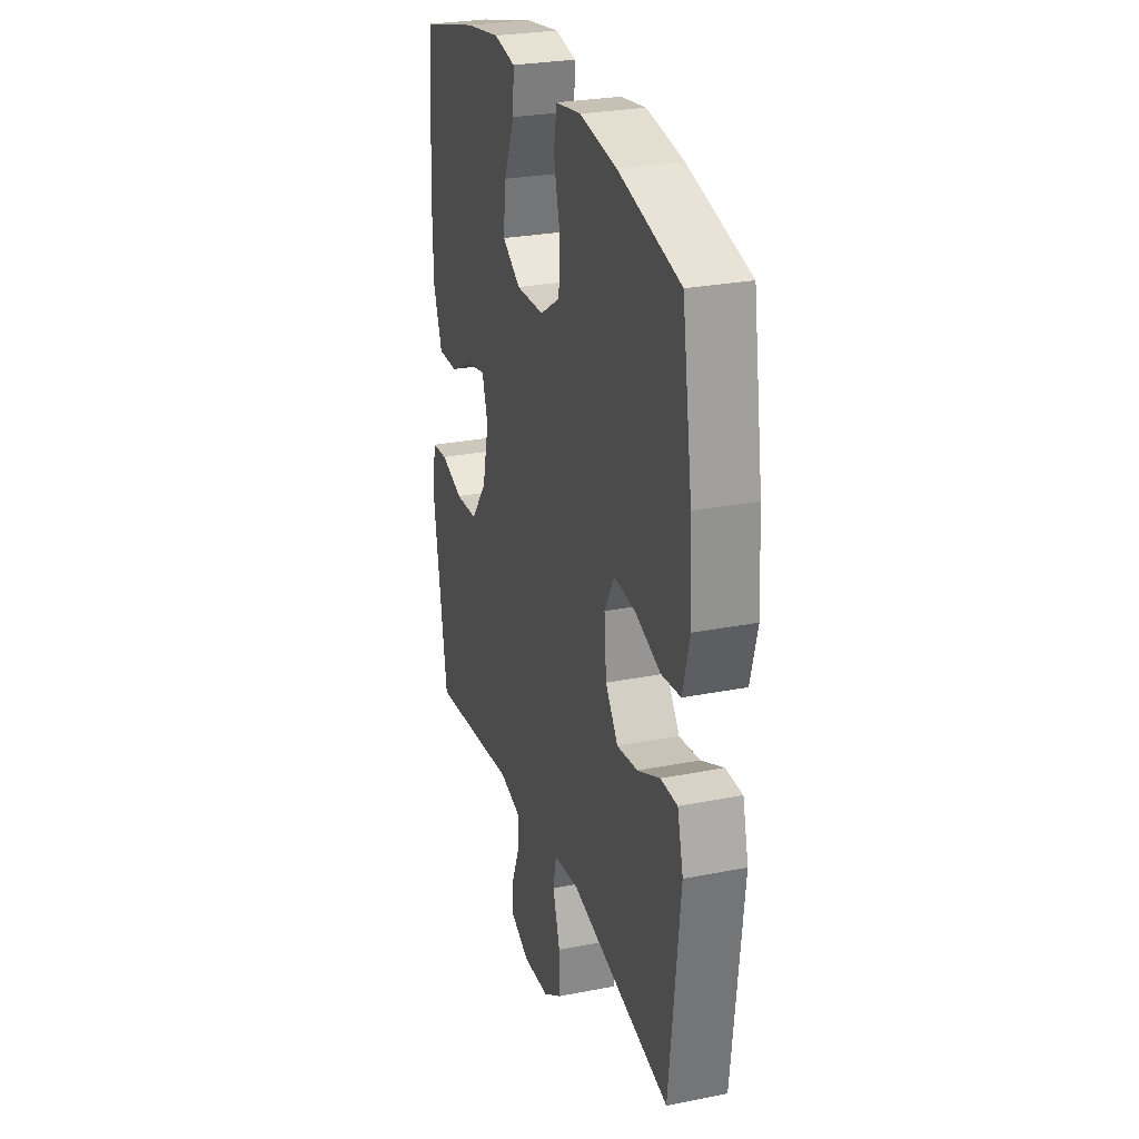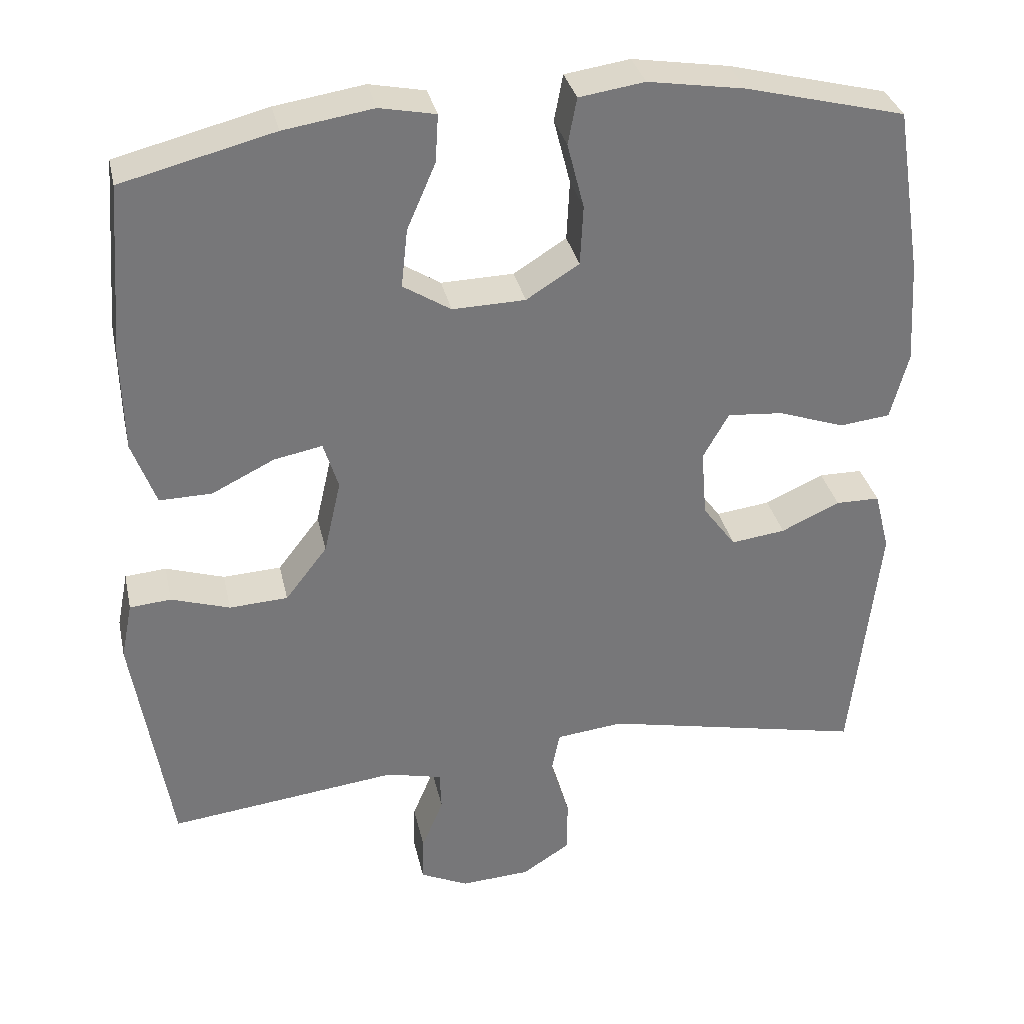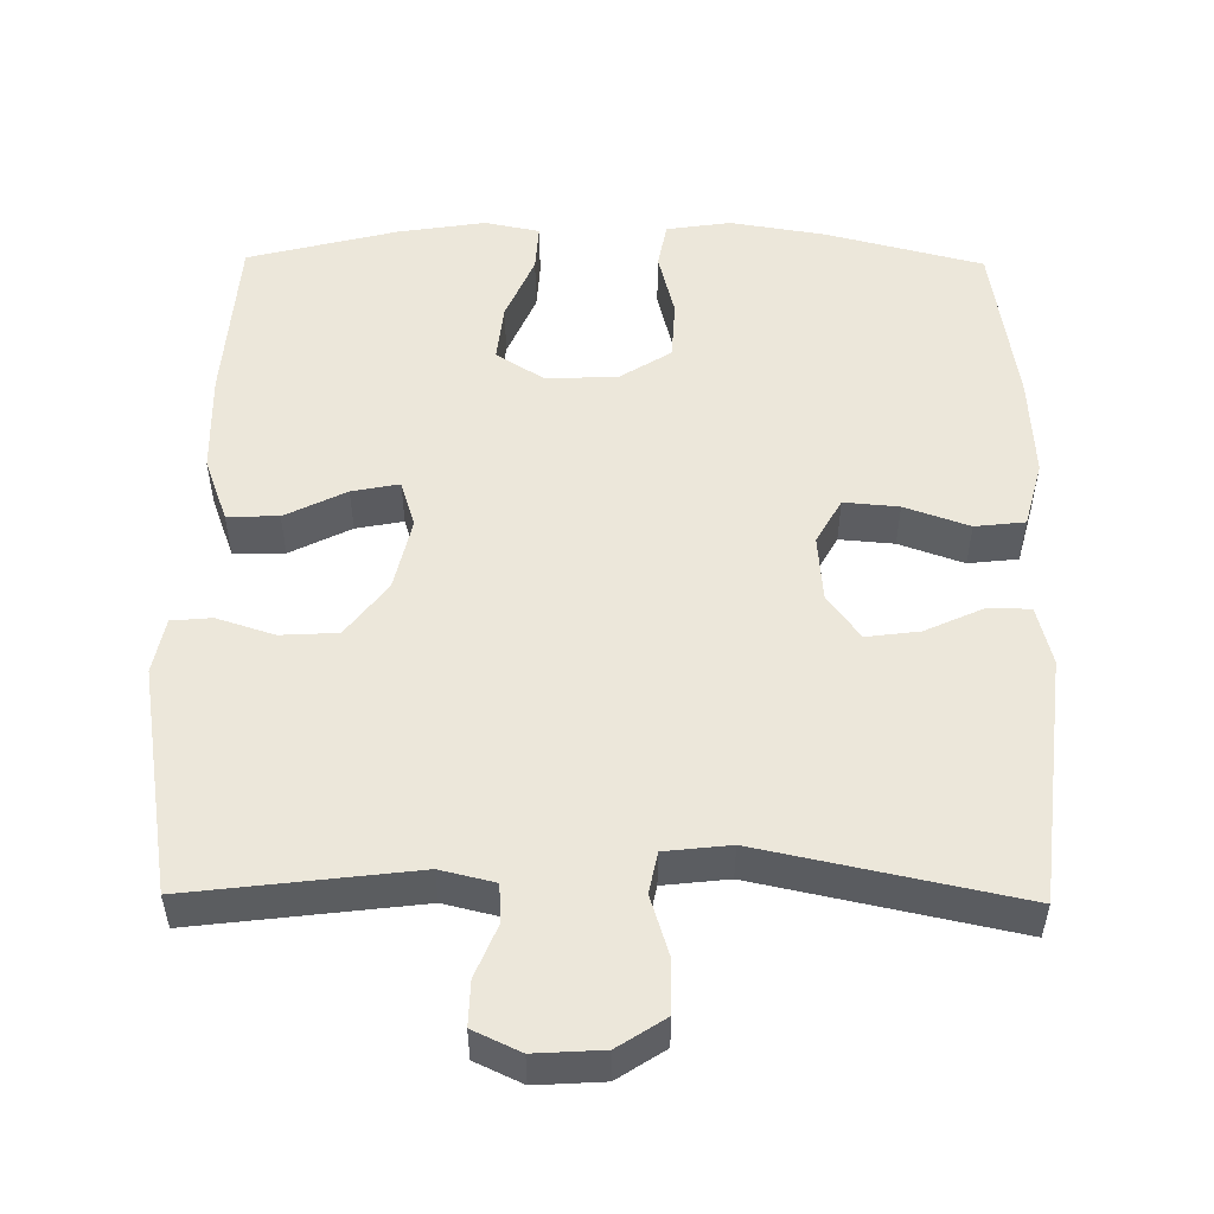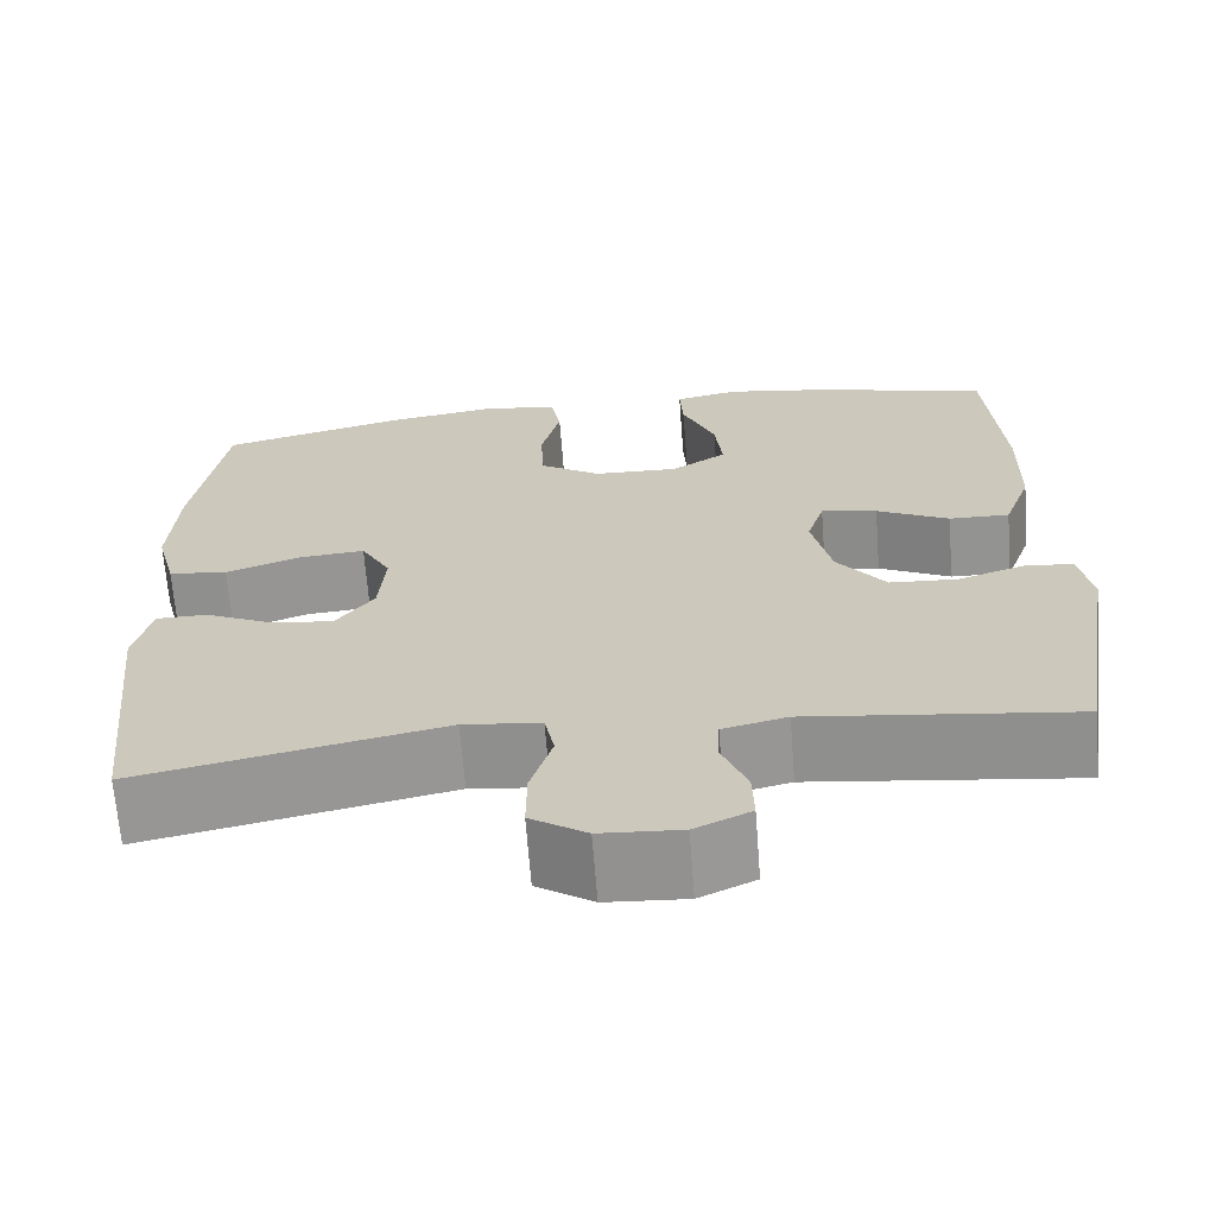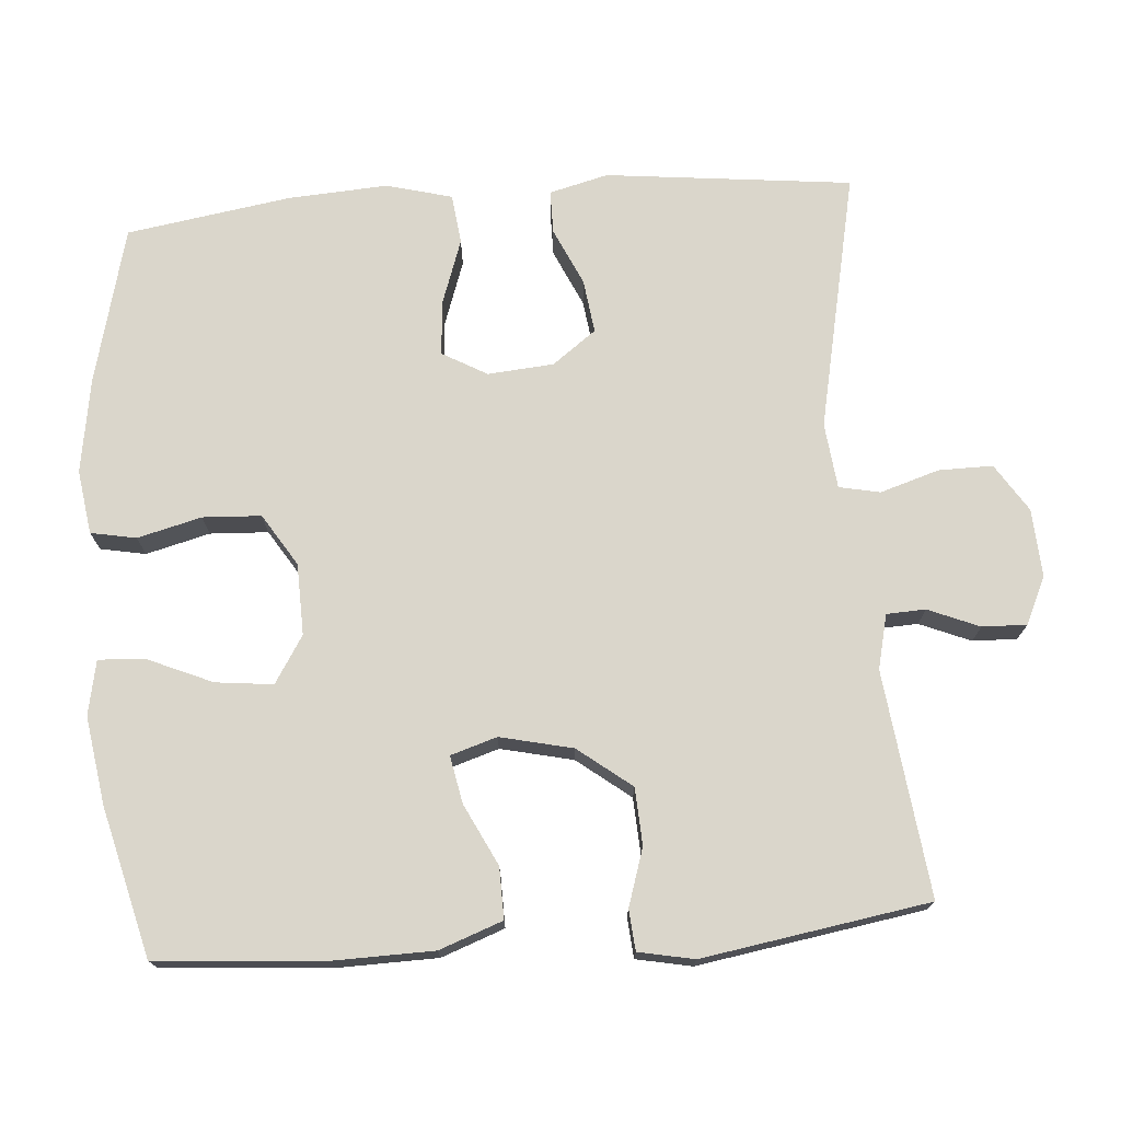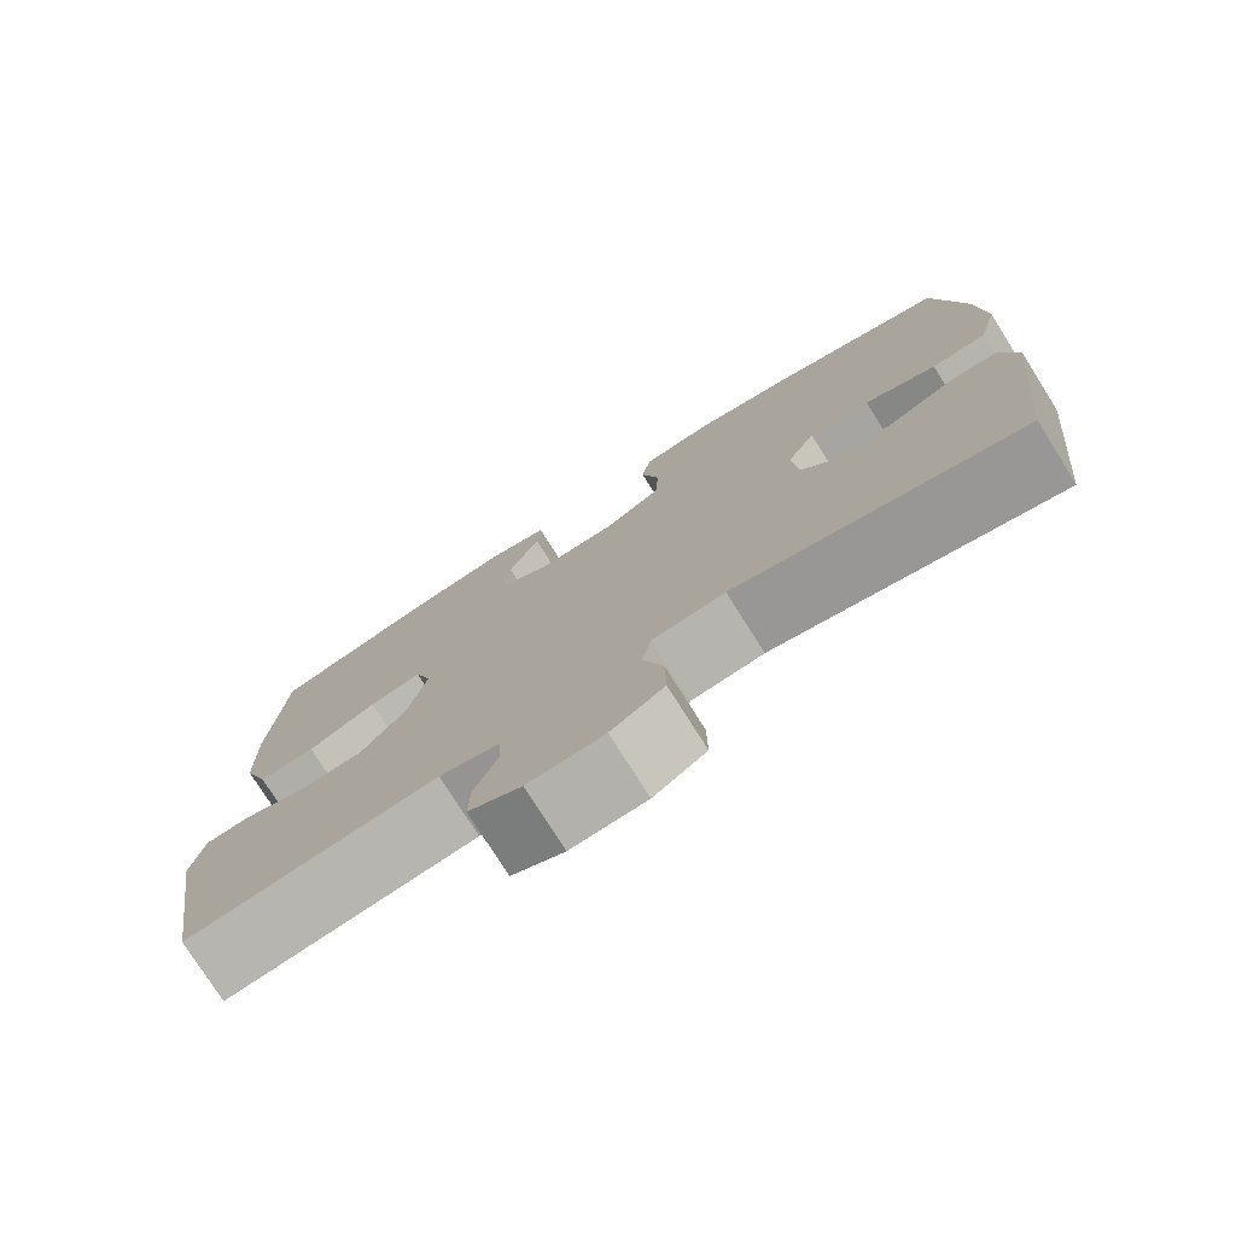
<metadata>
{"format":"obj","ext":"obj","renderer":"f3d","projection":"perspective","resolution":1024,"background":"white","views":[{"elev":27.1,"azim":-107.0,"up":"+Z"},{"elev":33.1,"azim":167.8,"up":"+Z"},{"elev":52.9,"azim":-179.3,"up":"+Y"},{"elev":-66.8,"azim":4.4,"up":"+Z"},{"elev":73.7,"azim":85.7,"up":"+Y"},{"elev":-76.8,"azim":-147.8,"up":"+Z"}]}
</metadata>
<code>
o path1038
v 0.5534 0.0375 -0.1852
v 0.5382 0.0375 -0.1094
v 0.4832 0.0375 -0.1046
v 0.4048 0.0375 -0.1297
v 0.3269 0.0375 -0.1254
v 0.2708 0.0375 -0.05276
v 0.2481 0.0375 0.04629
v 0.268 0.0375 0.1096
v 0.3326 0.0375 0.09705
v 0.4162 0.0375 0.05561
v 0.486 0.0375 0.05432
v 0.5178 0.0375 0.1408
v 0.5206 0.0375 0.2772
v 0.5031 0.0375 0.507
v 0.3003 0.0375 0.5586
v 0.1805 0.0375 0.5773
v 0.1059 0.0375 0.5624
v 0.1098 0.0375 0.4987
v 0.1479 0.0375 0.4106
v 0.1565 0.0375 0.3324
v 0.09248 0.0375 0.2922
v -0.004764 0.0375 0.2949
v -0.07531 0.0375 0.3394
v -0.07926 0.0375 0.4192
v -0.05692 0.0375 0.5065
v -0.06866 0.0375 0.5684
v -0.156 0.0375 0.5814
v -0.2851 0.0375 0.5608
v -0.4986 0.0375 0.507
v -0.5341 0.0375 0.2823
v -0.5425 0.0375 0.1472
v -0.5189 0.0375 0.05756
v -0.4509 0.0375 0.04976
v -0.3628 0.0375 0.08051
v -0.2881 0.0375 0.0867
v -0.2538 0.0375 0.02556
v -0.2613 0.0375 -0.06428
v -0.3055 0.0375 -0.1238
v -0.378 0.0375 -0.1143
v -0.4565 0.0375 -0.07836
v -0.5152 0.0375 -0.07876
v -0.5355 0.0375 -0.1589
v -0.4986 0.0375 -0.4949
v -0.1471 0.0375 -0.4211
v -0.05768 0.0375 -0.4313
v -0.04632 0.0375 -0.4872
v -0.07136 0.0375 -0.5674
v -0.07205 0.0375 -0.6411
v -0.007245 0.0375 -0.6832
v 0.0858 0.0375 -0.6889
v 0.1502 0.0375 -0.659
v 0.1484 0.0375 -0.5982
v 0.1194 0.0375 -0.5283
v 0.1217 0.0375 -0.4752
v 0.1958 0.0375 -0.4576
v 0.5031 0.0375 -0.4949
v 0.5534 -0.0375 -0.1852
v 0.5382 -0.0375 -0.1094
v 0.4832 -0.0375 -0.1046
v 0.4048 -0.0375 -0.1297
v 0.3269 -0.0375 -0.1254
v 0.2708 -0.0375 -0.05276
v 0.2481 -0.0375 0.04629
v 0.268 -0.0375 0.1096
v 0.3326 -0.0375 0.09705
v 0.4162 -0.0375 0.05561
v 0.486 -0.0375 0.05432
v 0.5178 -0.0375 0.1408
v 0.5206 -0.0375 0.2772
v 0.5031 -0.0375 0.507
v 0.3003 -0.0375 0.5586
v 0.1805 -0.0375 0.5773
v 0.1059 -0.0375 0.5624
v 0.1098 -0.0375 0.4987
v 0.1479 -0.0375 0.4106
v 0.1565 -0.0375 0.3324
v 0.09248 -0.0375 0.2922
v -0.004764 -0.0375 0.2949
v -0.07531 -0.0375 0.3394
v -0.07926 -0.0375 0.4192
v -0.05692 -0.0375 0.5065
v -0.06866 -0.0375 0.5684
v -0.156 -0.0375 0.5814
v -0.2851 -0.0375 0.5608
v -0.4986 -0.0375 0.507
v -0.5341 -0.0375 0.2823
v -0.5425 -0.0375 0.1472
v -0.5189 -0.0375 0.05756
v -0.4509 -0.0375 0.04976
v -0.3628 -0.0375 0.08051
v -0.2881 -0.0375 0.0867
v -0.2538 -0.0375 0.02556
v -0.2613 -0.0375 -0.06428
v -0.3055 -0.0375 -0.1238
v -0.378 -0.0375 -0.1143
v -0.4565 -0.0375 -0.07836
v -0.5152 -0.0375 -0.07876
v -0.5355 -0.0375 -0.1589
v -0.4986 -0.0375 -0.4949
v -0.1471 -0.0375 -0.4211
v -0.05768 -0.0375 -0.4313
v -0.04632 -0.0375 -0.4872
v -0.07136 -0.0375 -0.5674
v -0.07205 -0.0375 -0.6411
v -0.007245 -0.0375 -0.6832
v 0.0858 -0.0375 -0.6889
v 0.1502 -0.0375 -0.659
v 0.1484 -0.0375 -0.5982
v 0.1194 -0.0375 -0.5283
v 0.1217 -0.0375 -0.4752
v 0.1958 -0.0375 -0.4576
v 0.5031 -0.0375 -0.4949
v 0.5534 0.0375 -0.1852
v 0.5382 0.0375 -0.1094
v 0.5382 0.0375 -0.1094
v 0.4832 0.0375 -0.1046
v 0.5178 0.0375 0.1408
v 0.5206 0.0375 0.2772
v 0.486 0.0375 0.05432
v 0.486 0.0375 0.05432
v 0.5031 0.0375 -0.4949
v 0.5031 0.0375 -0.4949
v 0.5031 0.0375 0.507
v 0.5031 0.0375 0.507
v 0.4162 0.0375 0.05561
v 0.4048 0.0375 -0.1297
v 0.3326 0.0375 0.09705
v 0.3003 0.0375 0.5586
v 0.3269 0.0375 -0.1254
v 0.268 0.0375 0.1096
v 0.268 0.0375 0.1096
v 0.2708 0.0375 -0.05276
v 0.1958 0.0375 -0.4576
v 0.1805 0.0375 0.5773
v 0.2481 0.0375 0.04629
v 0.1217 0.0375 -0.4752
v 0.1217 0.0375 -0.4752
v 0.1479 0.0375 0.4106
v 0.1565 0.0375 0.3324
v 0.1565 0.0375 0.3324
v 0.1059 0.0375 0.5624
v 0.1059 0.0375 0.5624
v 0.09248 0.0375 0.2922
v 0.0858 0.0375 -0.6889
v 0.1502 0.0375 -0.659
v 0.1502 0.0375 -0.659
v 0.1484 0.0375 -0.5982
v 0.1194 0.0375 -0.5283
v 0.1098 0.0375 0.4987
v -0.004764 0.0375 0.2949
v -0.007245 0.0375 -0.6832
v -0.07531 0.0375 0.3394
v -0.07205 0.0375 -0.6411
v -0.07136 0.0375 -0.5674
v -0.04632 0.0375 -0.4872
v -0.05768 0.0375 -0.4313
v -0.05768 0.0375 -0.4313
v -0.07926 0.0375 0.4192
v -0.05692 0.0375 0.5065
v -0.06866 0.0375 0.5684
v -0.06866 0.0375 0.5684
v -0.1471 0.0375 -0.4211
v -0.156 0.0375 0.5814
v -0.2851 0.0375 0.5608
v -0.2538 0.0375 0.02556
v -0.2613 0.0375 -0.06428
v -0.2881 0.0375 0.0867
v -0.2881 0.0375 0.0867
v -0.3055 0.0375 -0.1238
v -0.3055 0.0375 -0.1238
v -0.3628 0.0375 0.08051
v -0.378 0.0375 -0.1143
v -0.4509 0.0375 0.04976
v -0.4565 0.0375 -0.07836
v -0.4986 0.0375 -0.4949
v -0.4986 0.0375 -0.4949
v -0.5189 0.0375 0.05756
v -0.5189 0.0375 0.05756
v -0.5152 0.0375 -0.07876
v -0.5152 0.0375 -0.07876
v -0.4986 0.0375 0.507
v -0.4986 0.0375 0.507
v -0.5355 0.0375 -0.1589
v -0.5341 0.0375 0.2823
v -0.5425 0.0375 0.1472
v 0.5534 -0.0375 -0.1852
v 0.5382 -0.0375 -0.1094
v 0.5382 -0.0375 -0.1094
v 0.4832 -0.0375 -0.1046
v 0.5178 -0.0375 0.1408
v 0.5206 -0.0375 0.2772
v 0.486 -0.0375 0.05432
v 0.486 -0.0375 0.05432
v 0.5031 -0.0375 -0.4949
v 0.5031 -0.0375 -0.4949
v 0.5031 -0.0375 0.507
v 0.5031 -0.0375 0.507
v 0.4162 -0.0375 0.05561
v 0.4048 -0.0375 -0.1297
v 0.3326 -0.0375 0.09705
v 0.3003 -0.0375 0.5586
v 0.3269 -0.0375 -0.1254
v 0.268 -0.0375 0.1096
v 0.268 -0.0375 0.1096
v 0.2708 -0.0375 -0.05276
v 0.1958 -0.0375 -0.4576
v 0.1805 -0.0375 0.5773
v 0.2481 -0.0375 0.04629
v 0.1217 -0.0375 -0.4752
v 0.1217 -0.0375 -0.4752
v 0.1479 -0.0375 0.4106
v 0.1565 -0.0375 0.3324
v 0.1565 -0.0375 0.3324
v 0.1059 -0.0375 0.5624
v 0.1059 -0.0375 0.5624
v 0.09248 -0.0375 0.2922
v 0.0858 -0.0375 -0.6889
v 0.1502 -0.0375 -0.659
v 0.1502 -0.0375 -0.659
v 0.1484 -0.0375 -0.5982
v 0.1194 -0.0375 -0.5283
v 0.1098 -0.0375 0.4987
v -0.004764 -0.0375 0.2949
v -0.007245 -0.0375 -0.6832
v -0.07531 -0.0375 0.3394
v -0.07205 -0.0375 -0.6411
v -0.07136 -0.0375 -0.5674
v -0.04632 -0.0375 -0.4872
v -0.05768 -0.0375 -0.4313
v -0.05768 -0.0375 -0.4313
v -0.07926 -0.0375 0.4192
v -0.05692 -0.0375 0.5065
v -0.06866 -0.0375 0.5684
v -0.06866 -0.0375 0.5684
v -0.1471 -0.0375 -0.4211
v -0.156 -0.0375 0.5814
v -0.2851 -0.0375 0.5608
v -0.2538 -0.0375 0.02556
v -0.2613 -0.0375 -0.06428
v -0.2881 -0.0375 0.0867
v -0.2881 -0.0375 0.0867
v -0.3055 -0.0375 -0.1238
v -0.3055 -0.0375 -0.1238
v -0.3628 -0.0375 0.08051
v -0.378 -0.0375 -0.1143
v -0.4509 -0.0375 0.04976
v -0.4565 -0.0375 -0.07836
v -0.4986 -0.0375 -0.4949
v -0.4986 -0.0375 -0.4949
v -0.5189 -0.0375 0.05756
v -0.5189 -0.0375 0.05756
v -0.5152 -0.0375 -0.07876
v -0.5152 -0.0375 -0.07876
v -0.4986 -0.0375 0.507
v -0.4986 -0.0375 0.507
v -0.5355 -0.0375 -0.1589
v -0.5341 -0.0375 0.2823
v -0.5425 -0.0375 0.1472
f 223 240 238
f 209 228 221
f 212 203 191
f 240 225 257
f 224 227 226
f 258 244 257
f 191 200 190
f 223 238 208
f 233 236 232
f 235 242 248
f 248 245 256
f 201 191 196
f 222 207 214
f 211 207 222
f 242 235 239
f 205 206 202
f 257 244 240
f 199 186 189
f 220 217 218
f 200 198 190
f 231 237 225
f 242 245 248
f 191 203 200
f 225 240 223
f 221 227 224
f 229 228 209
f 221 217 220
f 256 245 247
f 256 247 252
f 229 239 235
f 208 239 205
f 212 216 203
f 216 223 208
f 236 237 231
f 190 198 192
f 246 258 250
f 254 257 237
f 244 258 246
f 186 199 194
f 201 211 212
f 221 224 217
f 199 202 206
f 205 239 229
f 203 216 208
f 207 211 201
f 194 199 206
f 228 227 221
f 189 186 187
f 201 212 191
f 232 236 231
f 238 239 208
f 257 225 237
f 209 206 205
f 205 229 209
f 1 115 188 57
f 2 3 59 58
f 12 13 69 68
f 120 12 68 193
f 122 1 57 195
f 13 124 197 69
f 10 11 67 66
f 3 4 60 59
f 9 10 66 65
f 14 15 71 70
f 4 5 61 60
f 131 9 65 204
f 5 6 62 61
f 55 56 112 111
f 15 16 72 71
f 6 7 63 62
f 7 8 64 63
f 137 55 111 210
f 19 140 213 75
f 16 142 215 72
f 20 21 77 76
f 50 146 219 106
f 51 52 108 107
f 52 53 109 108
f 18 19 75 74
f 17 18 74 73
f 53 54 110 109
f 21 22 78 77
f 49 50 106 105
f 22 23 79 78
f 48 49 105 104
f 47 48 104 103
f 46 47 103 102
f 157 46 102 230
f 24 25 81 80
f 25 161 234 81
f 44 45 101 100
f 26 27 83 82
f 23 24 80 79
f 27 28 84 83
f 36 37 93 92
f 168 36 92 241
f 37 170 243 93
f 34 35 91 90
f 38 39 95 94
f 33 34 90 89
f 39 40 96 95
f 176 44 100 249
f 178 33 89 251
f 40 180 253 96
f 28 182 255 84
f 42 43 99 98
f 41 42 98 97
f 29 30 86 85
f 31 32 88 87
f 30 31 87 86
f 150 165 167
f 136 148 155
f 139 118 130
f 167 184 152
f 151 153 154
f 185 184 171
f 118 117 127
f 150 135 165
f 160 159 163
f 162 175 169
f 175 183 172
f 128 123 118
f 149 141 134
f 138 149 134
f 169 166 162
f 132 129 133
f 184 167 171
f 126 116 113
f 147 145 144
f 127 117 125
f 158 152 164
f 169 175 172
f 118 127 130
f 152 150 167
f 148 151 154
f 156 136 155
f 148 147 144
f 183 174 172
f 183 179 174
f 156 162 166
f 135 132 166
f 139 130 143
f 143 135 150
f 163 158 164
f 117 119 125
f 173 177 185
f 181 164 184
f 171 173 185
f 113 121 126
f 128 139 138
f 148 144 151
f 126 133 129
f 132 156 166
f 130 135 143
f 134 128 138
f 121 133 126
f 155 148 154
f 116 114 113
f 128 118 139
f 159 158 163
f 165 135 166
f 184 164 152
f 136 132 133
f 132 136 156

</code>
